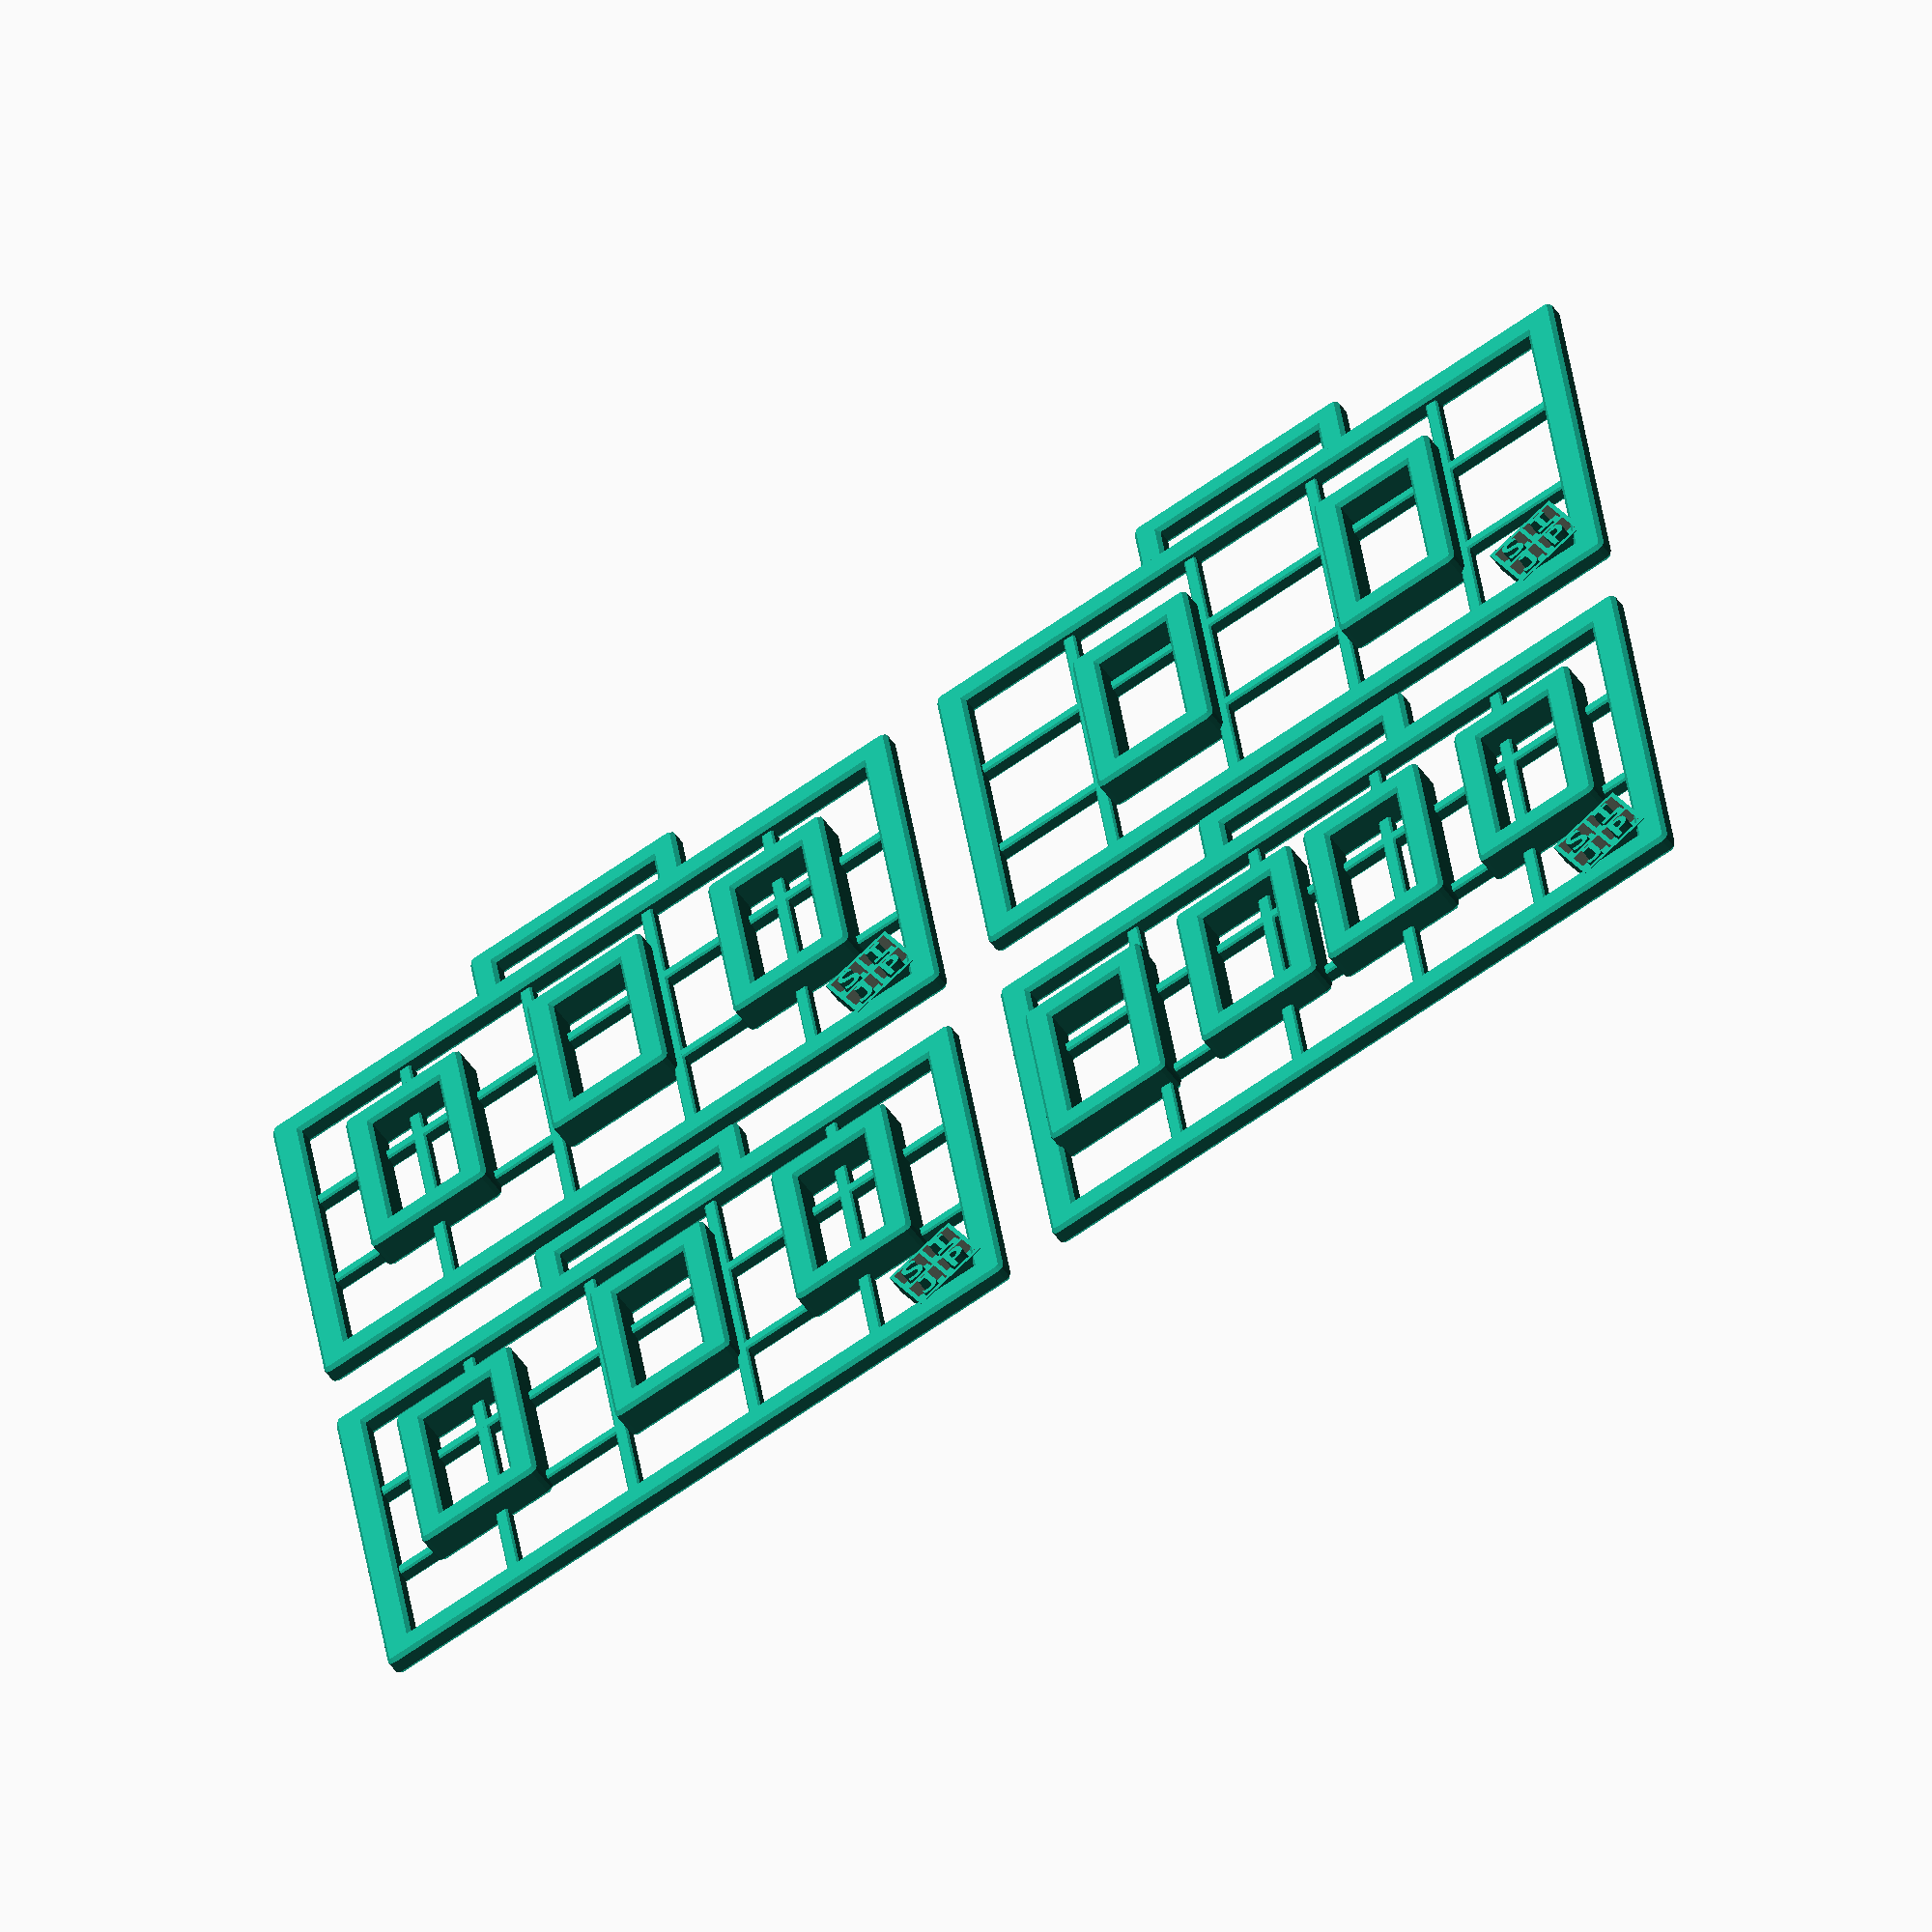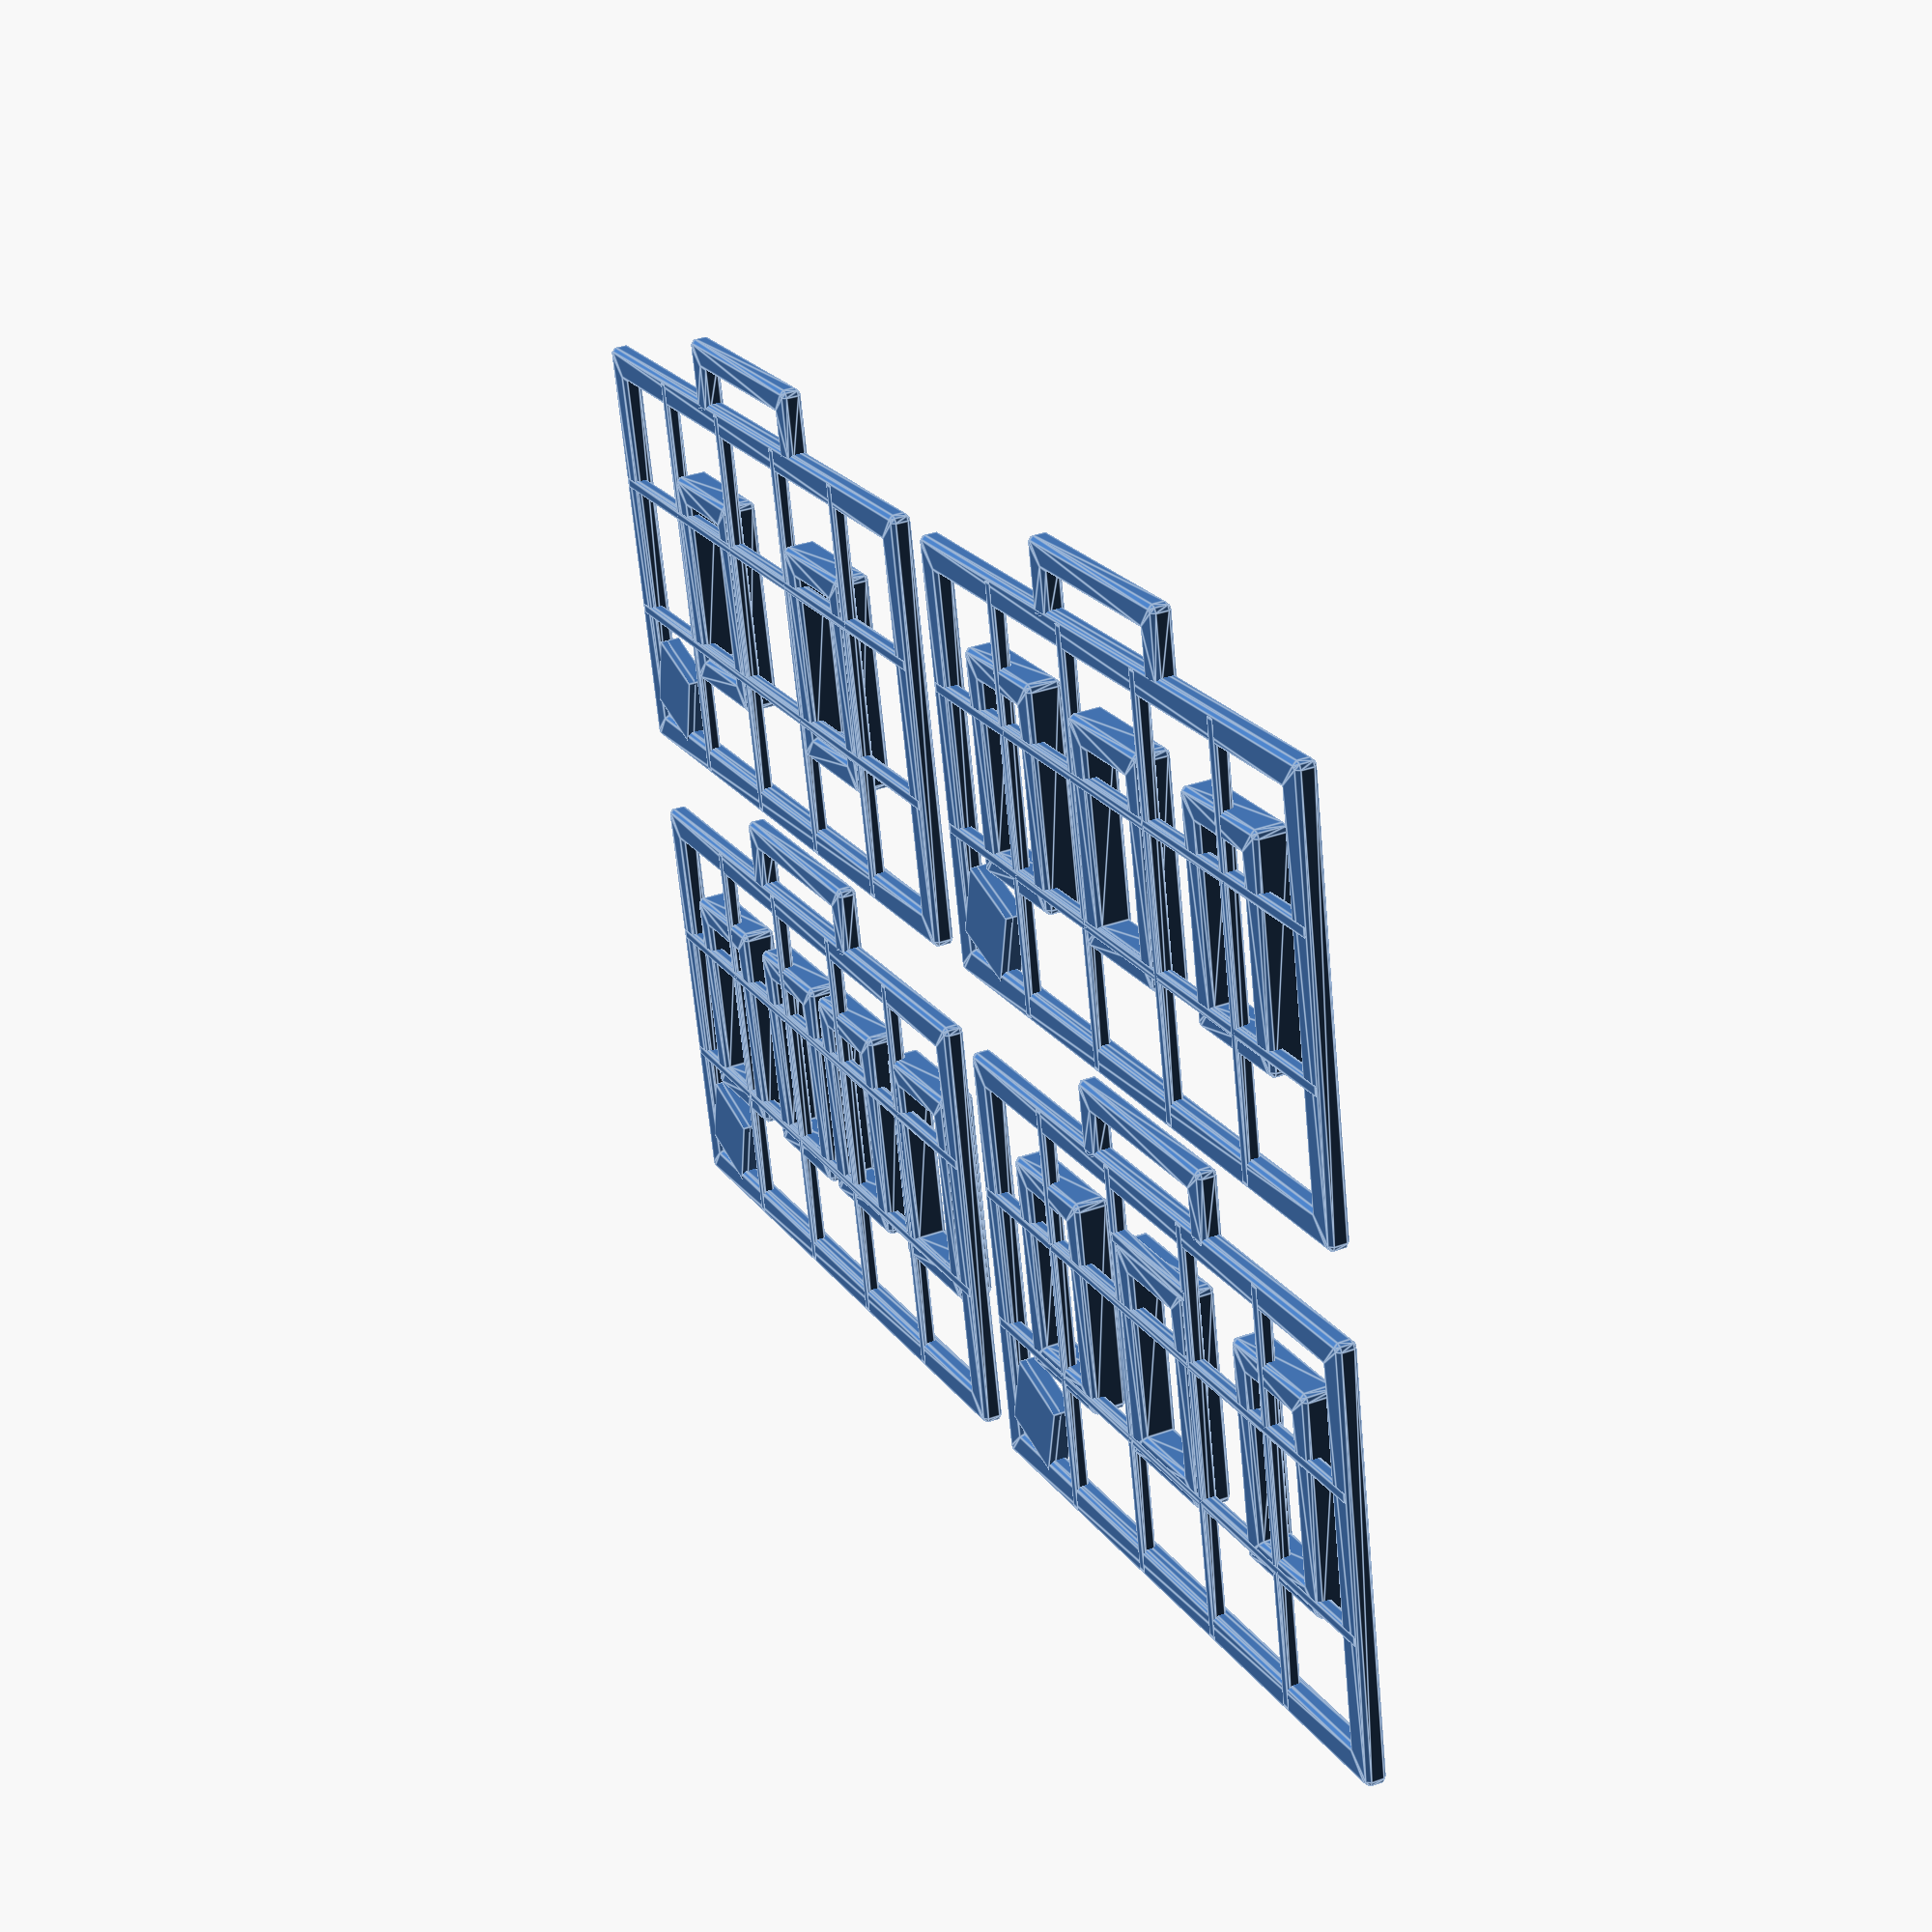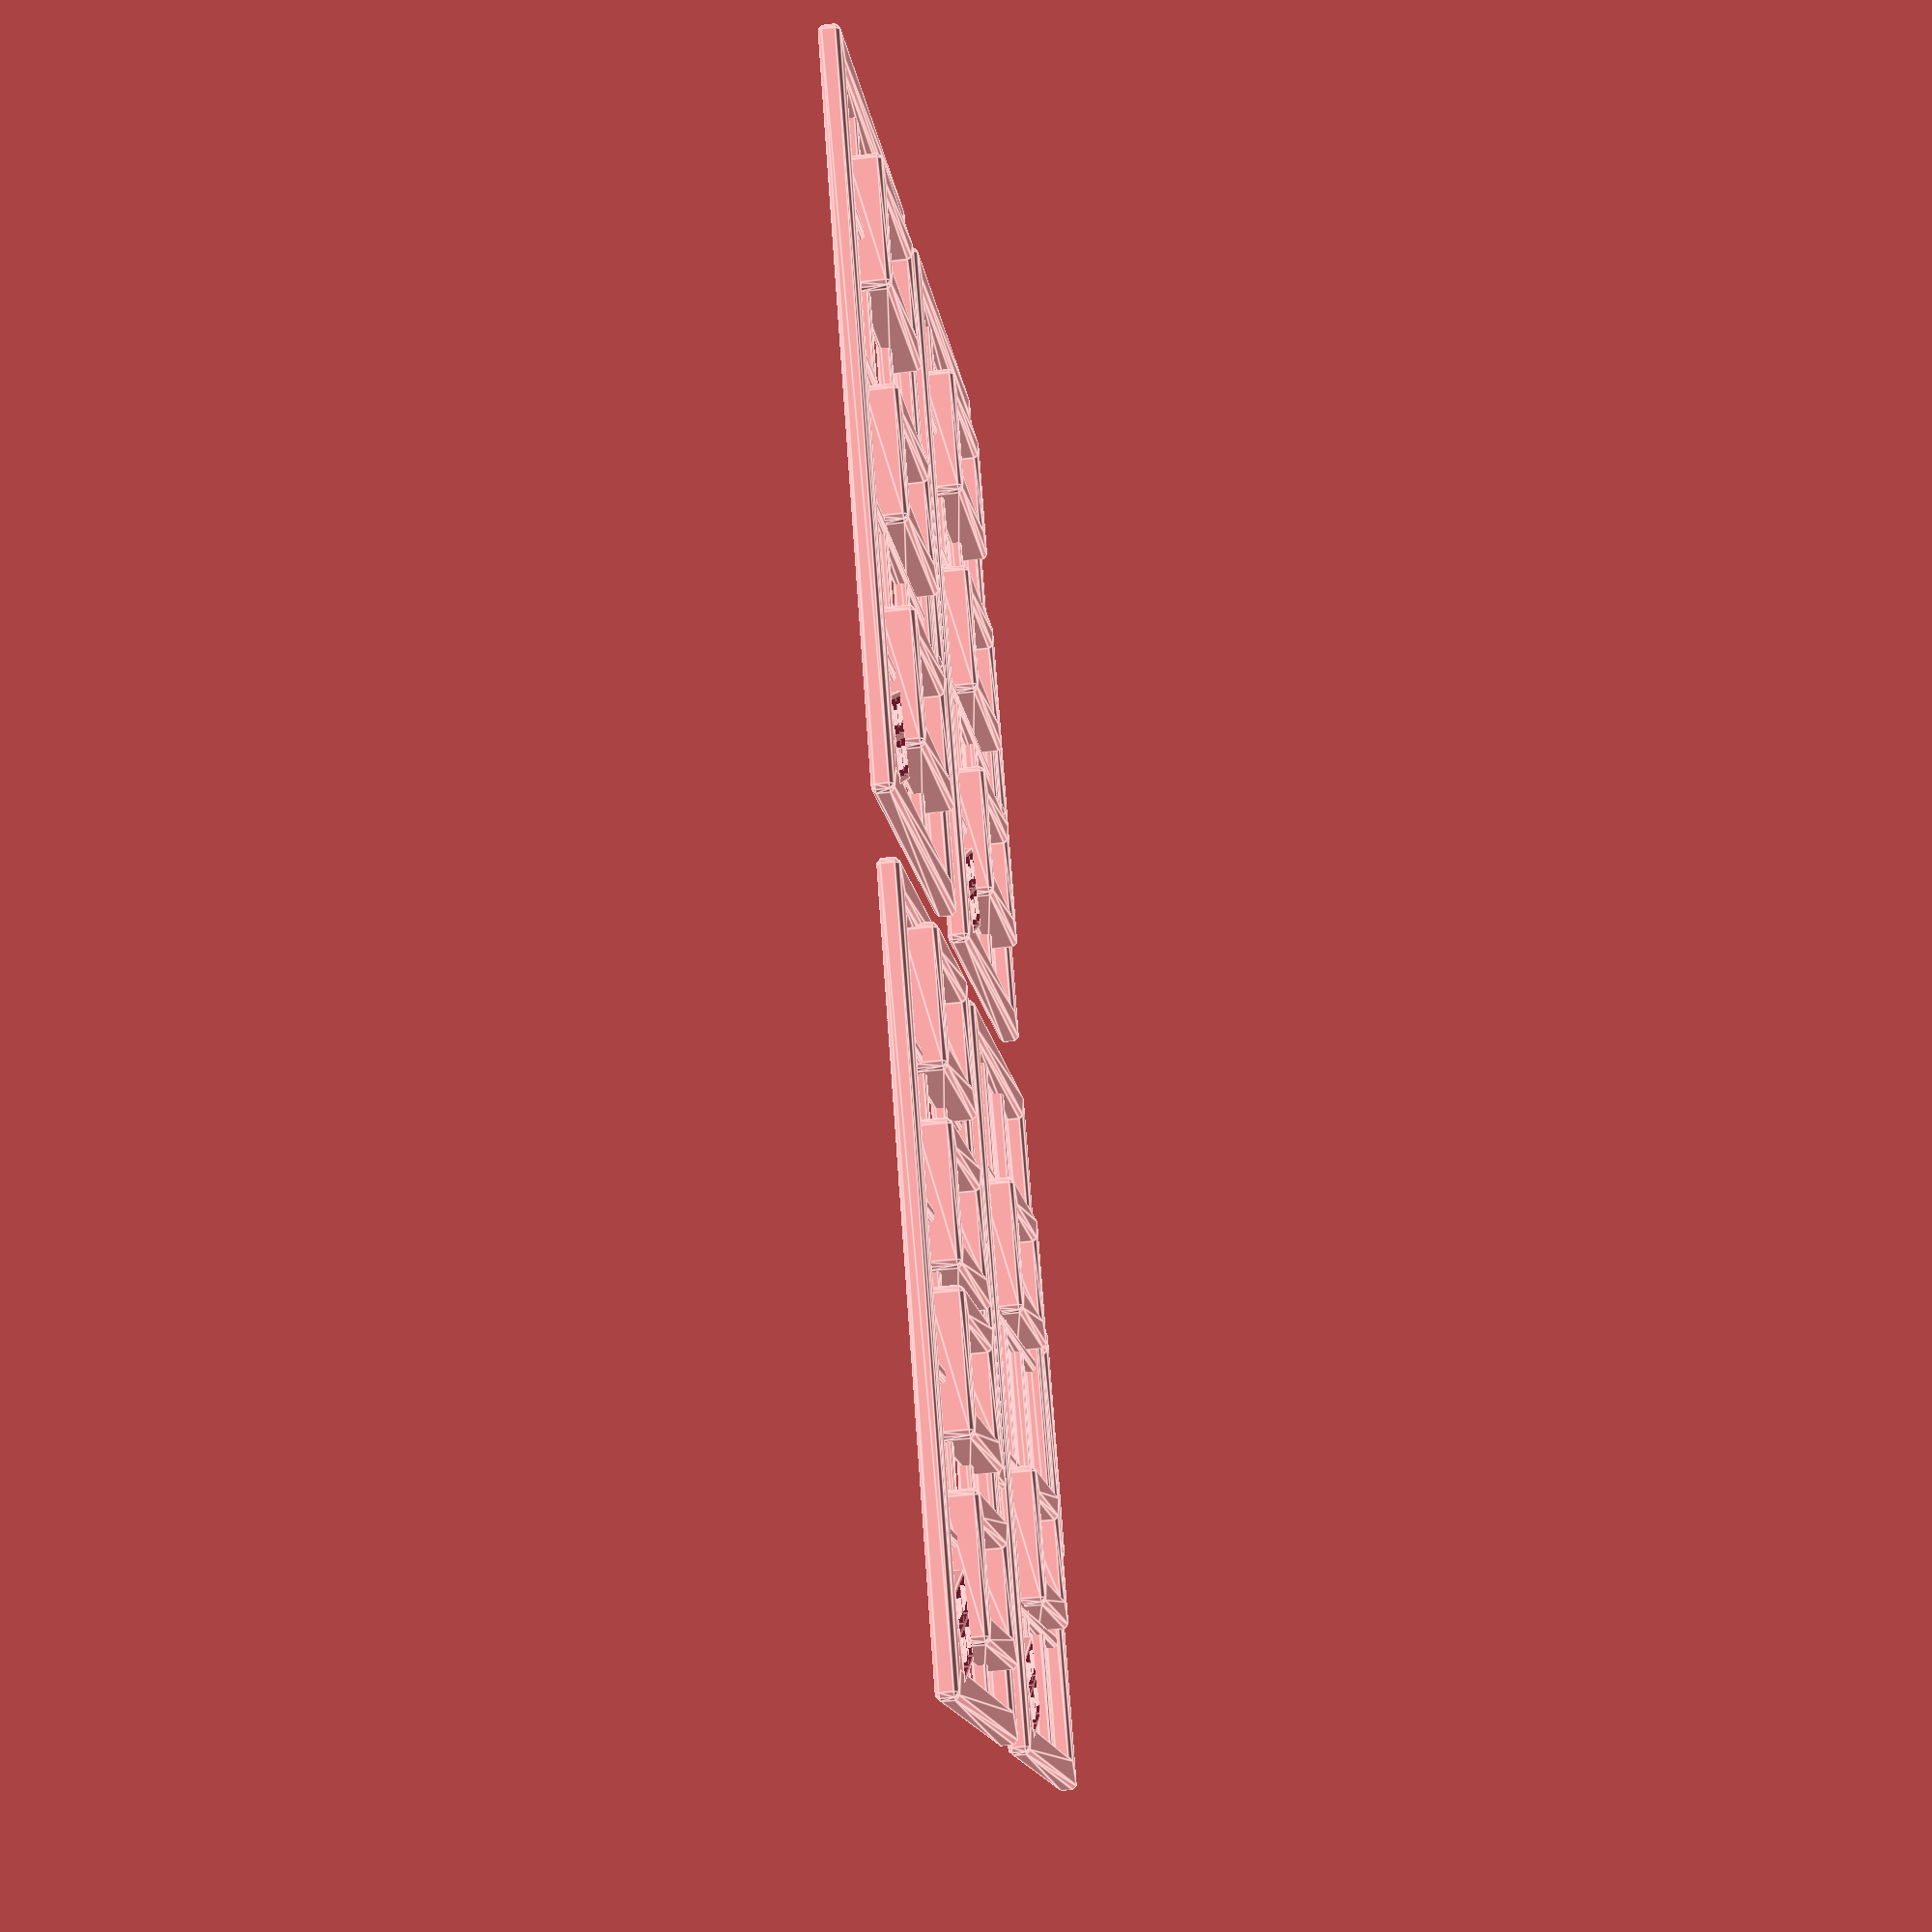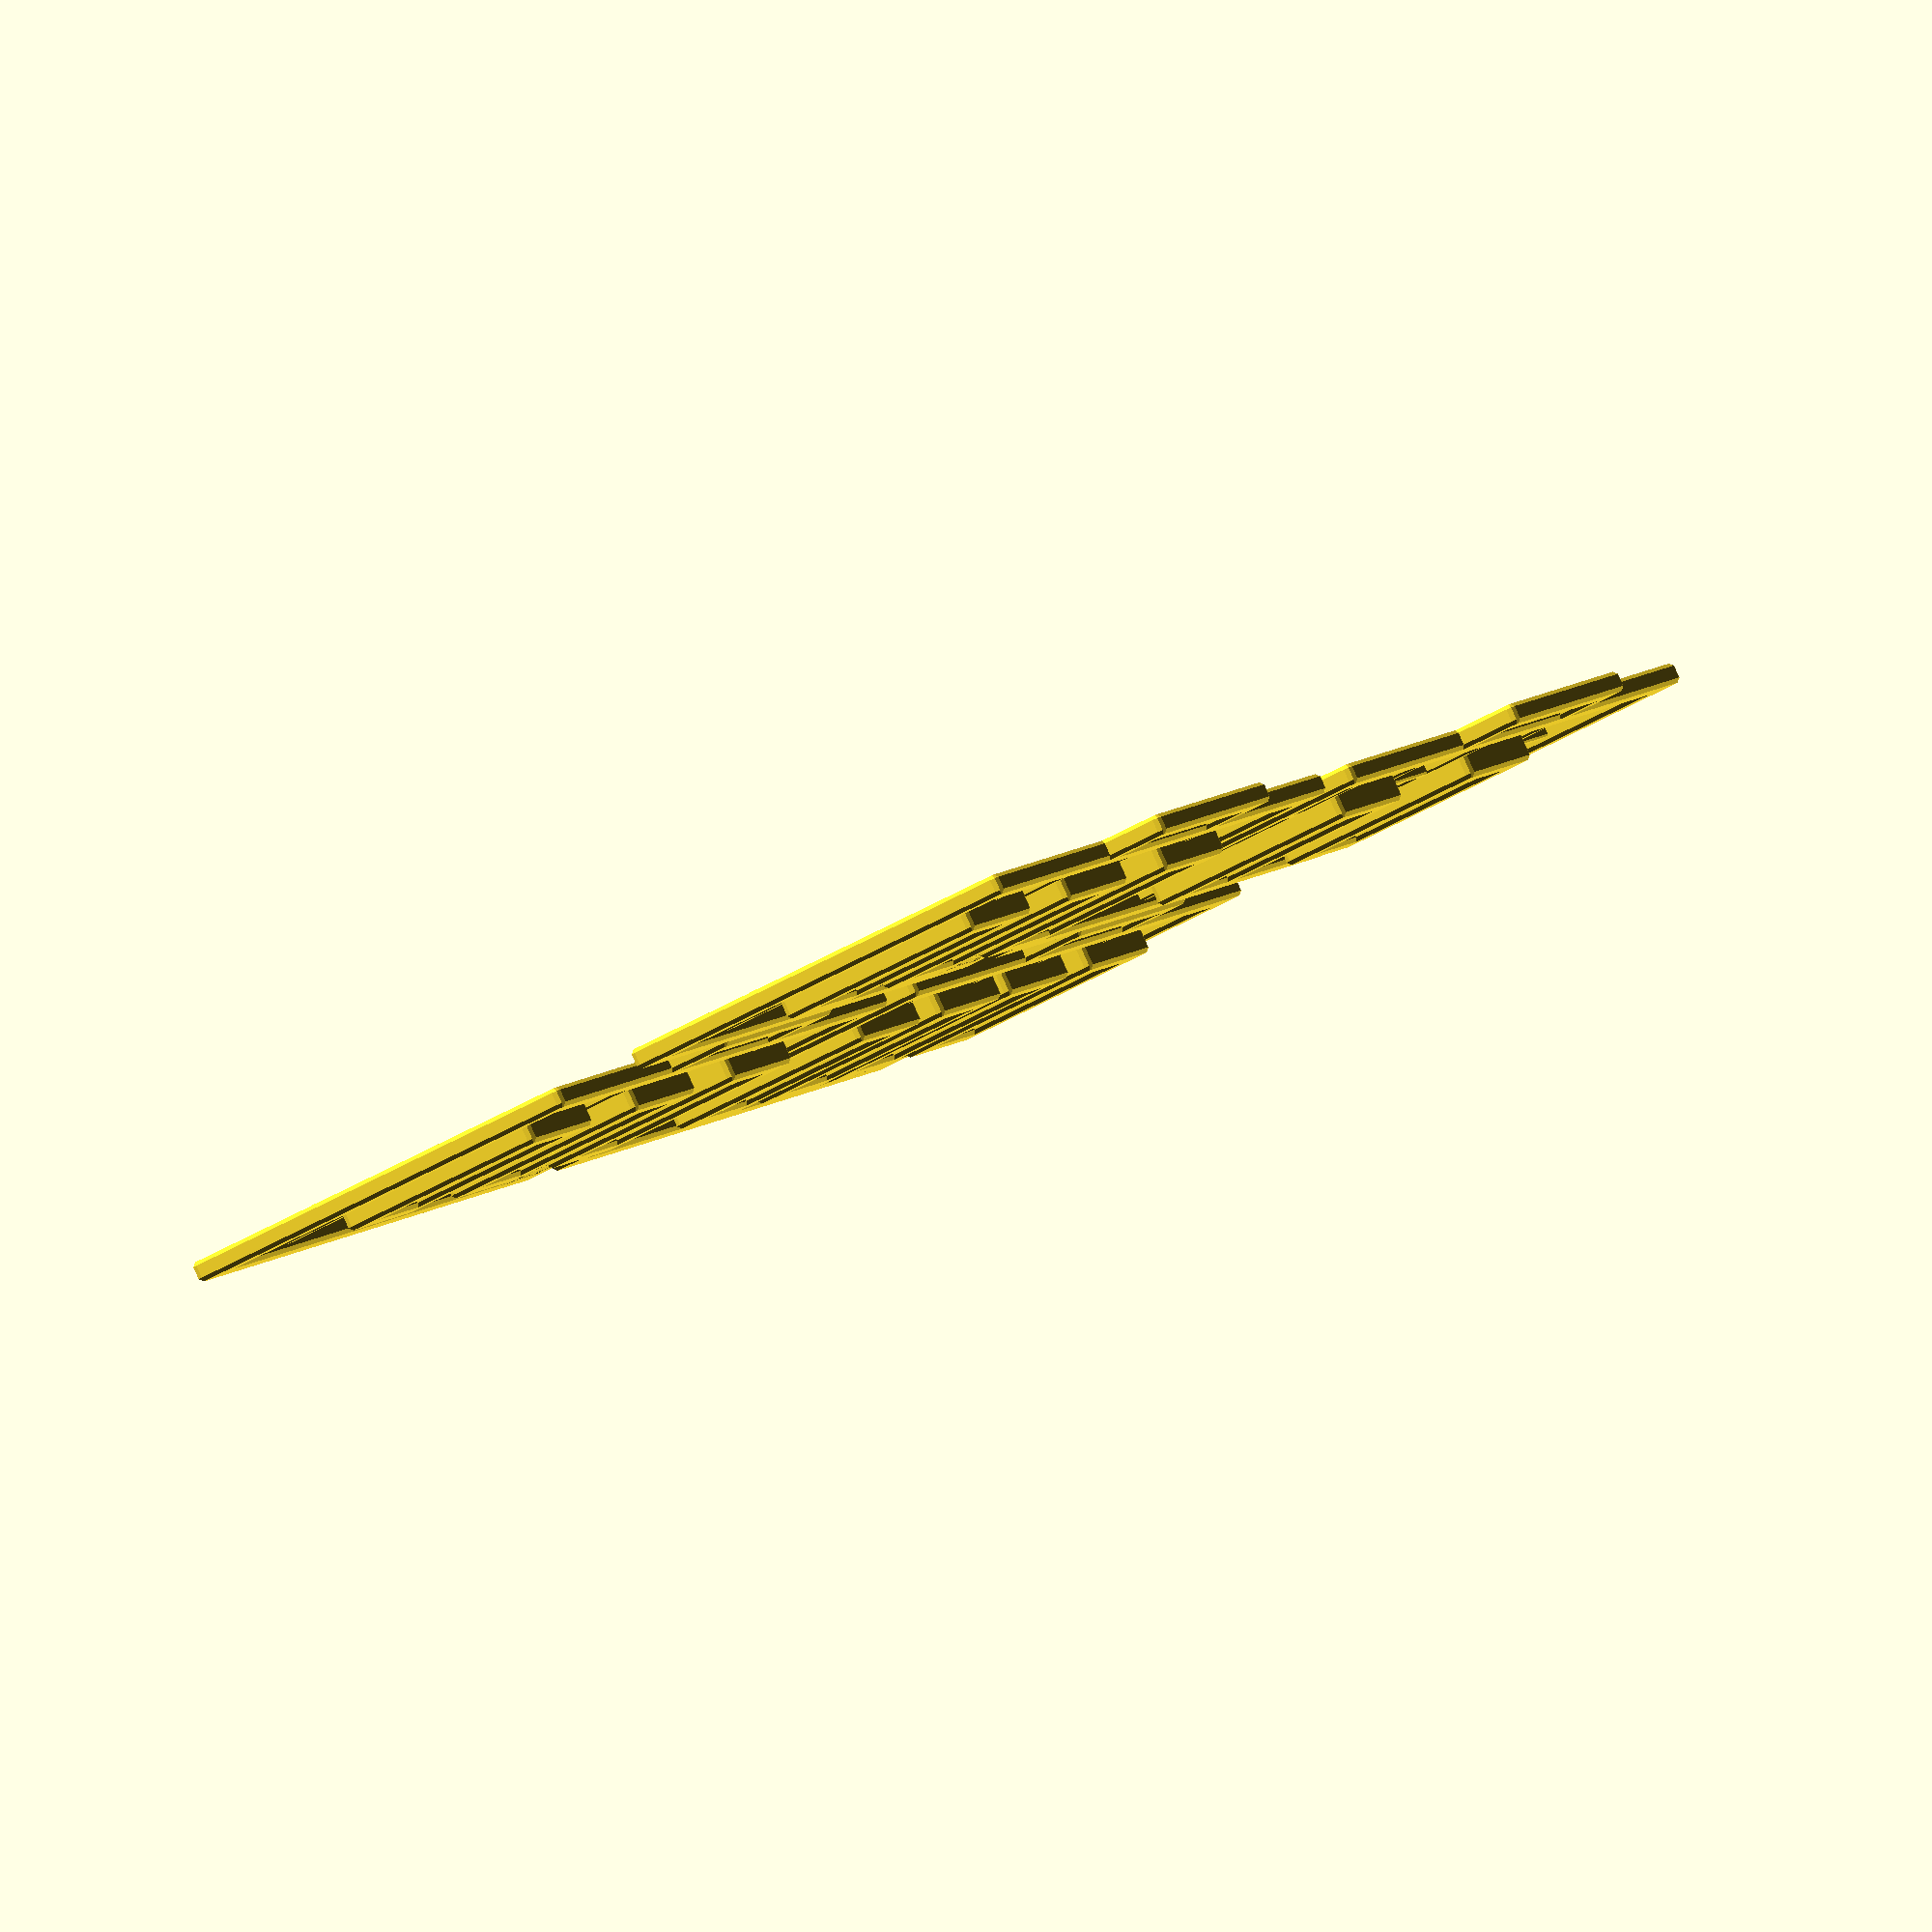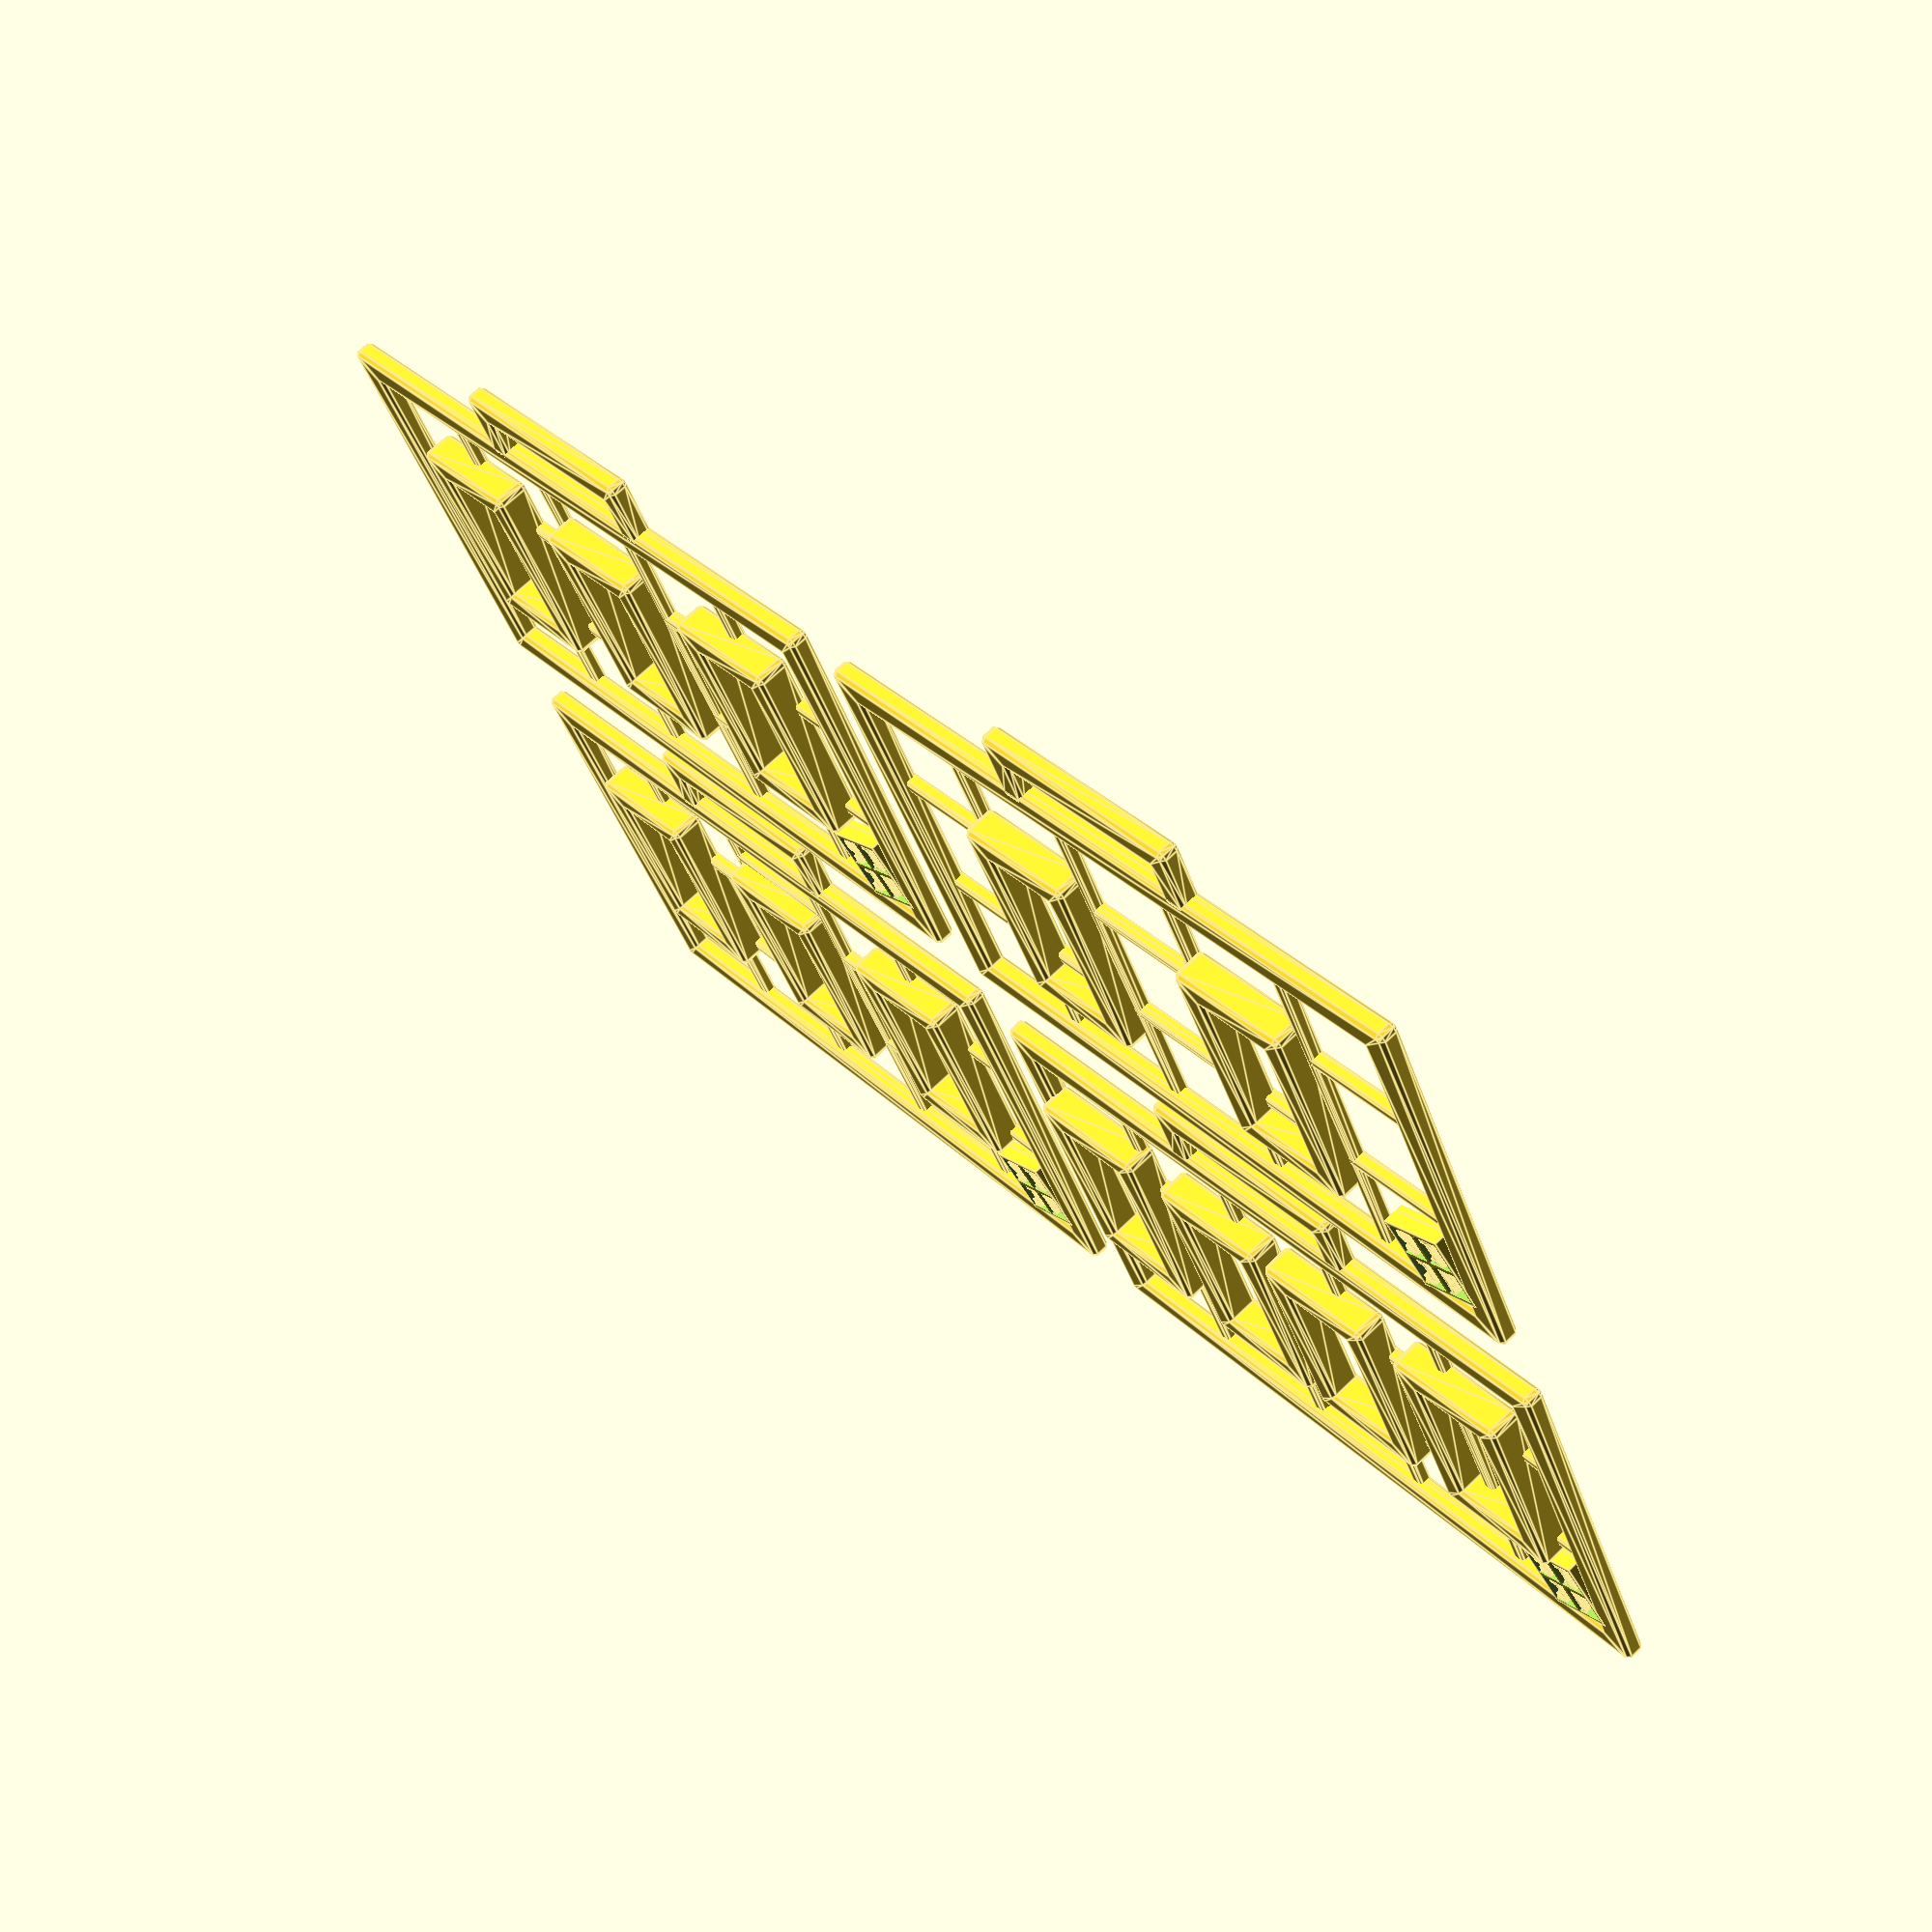
<openscad>
//
// SIJP Name Badge
// cf. max print size
//  - QIDI 225x145
//  - Shapeways 285x150 (PLA)
//

width = 100; // 名札のサイズ(X)
height = 60; // 名札のサイズ(Y)
gap_x = 20;  // 罫線の間隔(X)
gap_y = 20;  // 罫線の間隔(Y)
thick = 1;   // 罫線の太さ(mm)
thick_outer = 5;     // 名札外周の太さ(mm)
cx = width  / gap_x; // 罫線の本数(X)
cy = height / gap_y; // 罫線の本数(Y)

// 使い方
//
// 2文字版：
//   badge_2char(char1, char2, 
//               offset_x1, offset_y1, offset_x2, offset_y2, fontsize);
//
// 3文字版：
//   badge_3char(char1, char2, char3,
//               offset_x1, offset_y1, offset_x2, offset_y2,
//               offset_x3, offset_y3, fontsize);
//
// 4文字版：
//   badge_4char(char1, char2, char3, char4,
//               offset_x1, offset_y1, offset_x2, offset_y2, 
//               offset_x3, offset_y3, offset_x4, offset_y4, fontsize);
//
// where
//     charN   = N文字目の文字
//     offset_xN = N文字目の位置のX方向補正値(mm)
//     offset_yN = N文字目の位置のY方向補正値(mm)
//         where N=1,2,3,4
//     fontsize = フォントサイズ（推奨値：2文字版と3文字版は30, 4文字版は25）
//
//
// 特殊なケースに緊急対応するためのアドホック格子部品：
//   badge_support(ix, iy, direction) 
//     where
//       ix, iy = 格子座標 where ix = 0,1,2,3,4, iy = 0,1,2 ただし左下が (0,0)
//       direction = 1 (縦) or 2（横)
//      （1マスサイズの格子（縦 or 横）を追加する）


// 3文字版：2文字目が「う」の場合に横線を追加する方法
translate([0, 0]) {
    badge_3char("こ", "う", "き", -2, 1, 0, 1, 0, 1, 30);
    badge_support(2, 2, 2);
}
translate([110, 74])
    badge_2char("め", "い", 0, 0, 0, 0, 30);
translate([0, 74])
    badge_3char("た", "く", "ほ", 0, 0, 0, 0, 0, 0, 30);
translate([110, 0])
    badge_4char("り", "ゅ", "う", "た", -3, 0, -3, 0, -2, 0, -2, 0, 30);


//
// 以下、サブモジュール
//

// 名札4文字版
// charN   = N文字目の文字
// offset_xN = N文字目の位置のX方向補正値(mm)
// offset_yN = N文字目の位置のY方向補正値(mm)
//     where N=1,2,3,4
// fontsize = フォントサイズ
module badge_4char(char1, char2, char3, char4,  offset_x1, offset_y1, offset_x2, offset_y2, offset_x3, offset_y3, offset_x4, offset_y4, fontsize){
    badge_name_4char(char1, char2, char3, char4,  offset_x1, offset_y1, offset_x2, offset_y2, offset_x3, offset_y3, offset_x4, offset_y4, fontsize);
    badge_body();
}

module badge_name_4char(char1, char2, char3, char4,  offset_x1, offset_y1, offset_x2, offset_y2, offset_x3, offset_y3, offset_x4, offset_y4, fontsize){
     x1 = width/2-35+offset_x1;
     x2 = width/2-10+offset_x2;
     x3 = width/2+10+offset_x3;
     x4 = width/2+35+offset_x4;
     y1 = height*0.3+offset_y1;
     y2 = height*0.3+offset_y1;
     y3 = height*0.3+offset_y1;
     y4 = height*0.3+offset_y1;
    
     minkowski() {
        
        linear_extrude(height = 3, center = false, convexity = 10,
                           twist = 0, slices = 20, scale = 1.0) {
            translate([x1, y1, 0])
            text(text = char1, font = "IPAexゴシック", halign = "center", valign="baseline", size = fontsize);
           
            translate([x2, y2, 0])
            text(text = char2, font = "IPAexゴシック", halign = "center", valign="baseline", size = fontsize);

            translate([x3, y3, 0])
            text(text = char3, font = "IPAexゴシック", halign = "center", valign="baseline", size = fontsize);

            translate([x4, y4, 0])
            text(text = char4, font = "IPAexゴシック", halign = "center", valign="baseline", size = fontsize);

            }
        sphere(r=1.0,$fn=8);
    }
}

// 名札3文字版
// charN   = N文字目の文字
// offset_xN = N文字目の位置のX方向補正値(mm)
// offset_yN = N文字目の位置のY方向補正値(mm)
//     where N=1,2,3
// fontsize = フォントサイズ
module badge_3char(char1, char2, char3, offset_x1, offset_y1, offset_x2, offset_y2, offset_x3, offset_y3, fontsize){
    badge_name_3char(char1, char2, char3, offset_x1, offset_y1, offset_x2, offset_y2, offset_x3, offset_y3, fontsize);
    badge_body();
}


module badge_name_3char(char1, char2, char3, offset_x1, offset_y1, offset_x2, offset_y2, offset_x3, offset_y3, fontsize){
     x1 = width/2-30+offset_x1;
     x2 = width/2   +offset_x2;
     x3 = width/2+30+offset_x3;
     y1 = height*0.3+offset_y1;
     y2 = height*0.3+offset_y2;
     y3 = height*0.3+offset_y3;
    
     minkowski() {
        
        linear_extrude(height = 3, center = false, convexity = 10,
                           twist = 0, slices = 20, scale = 1.0) {
            translate([x1, y1, 0])
            text(text = char1, font = "IPAexゴシック", halign = "center", valign="baseline", size = fontsize);
           
            translate([x2, y2, 0])
            text(text = char2, font = "IPAexゴシック", halign = "center", valign="baseline", size = fontsize);

            translate([x3, y3, 0])
            text(text = char3, font = "IPAexゴシック", halign = "center", valign="baseline", size = fontsize);
            }
        sphere(r=1.0, $fn=8);
    }
}

// 名札2文字版
// charN   = N文字目の文字
// offset_xN = N文字目の位置のX方向補正値(mm)
// offset_yN = N文字目の位置のY方向補正値(mm)
//     where N=1,2
// fontsize = フォントサイズ
module badge_2char(char1, char2, offset_x1, offset_y1, offset_x2, offset_y2, fontsize){
    badge_name_2char(char1, char2, offset_x1, offset_y1, offset_x2, offset_y2, fontsize);
    badge_body();
}

module badge_name_2char(char1, char2, offset_x1, offset_y1, offset_x2, offset_y2, fontsize){
    x1 = width/2-20+offset_x1;
    y1 = height/2  +offset_y1;
    x2 = width/2+20+offset_x1;
    y2 = height/2  +offset_y2;
    
    minkowski() {
        linear_extrude(height = 3, center = false, convexity = 10,
                           twist = 0, slices = 20, scale = 1.0) {
            translate([x1, y1, 0])
                text(text = char1, font = "IPAexゴシック", halign = "center", valign="center", size = fontsize);
           
            translate([x2, y2, 0])
                text(text = char2, font = "IPAexゴシック", halign = "center", valign="center", size = fontsize);

            }
        sphere(r=1.0, $fn=8);
    }
}


// 特殊なケースに緊急対応するためのアドホック格子部品
// 1マスサイズの格子（縦 or 横）を追加する
//
// badge_support(ix, iy, direction) 
//     ix, iy = 格子座標 where ix = 0,1,2,3,4, iy = 0,1,2 左下が (0,0)
//     direction = 1 (縦) or 2 （横)
//
module badge_support(ix, iy, direction) {

    translate([0, 0, -0.5])
    minkowski() {
        linear_extrude(height = 1, center = false, convexity = 10,
                           twist = 0, slices = 20, scale = 1.0) {

            if (direction == 1) {
                translate([gap_x/2+ix*gap_x-thick/2, iy*gap_y, -0.5])
                   square([thick, gap_y]);
            }
            if (direction == 2) {
                translate([ix*gap_x, gap_y/2+iy*gap_y-thick/2, 0])
                   square([gap_x, thick]);
            }
        }
        sphere(r=0.5, $fn=8);
    }      

}


//
// 名札の本体
//

module badge_body() {
    // SIJPロゴ
    translate([width-12, 2])
       rotate([0, 0, 20]) scale([1.0,1.0,2.0]) logo(15, 15);

    // ストラップ取り付け部
    minkowski() {
        linear_extrude(height = 1, center = false, convexity = 10,
                           twist = 0, slices = 20, scale = 1.0) {
            translate([width/2-16, height+7])
                    square([32, 2]);
            translate([width/2-15-1, height])
                    square([2, 7]);
            translate([width/2+15-1, height])
                    square([2, 7]);
        }
        sphere(r=1.0, $fn=8);
    }

    // 外周
    minkowski() {
        linear_extrude(height = 1, center = false, convexity = 10,
                           twist = 0, slices = 20, scale = 1.0) {
            difference(){
                square([width, height]);
                translate([thick_outer/2, thick_outer/2])
                    square([width-thick_outer, height-thick_outer]);
            }
        }
        sphere(r=1.0, $fn=8);
    }

    // 格子（縦）
    translate([0, 0, -0.5])
    minkowski() {
        linear_extrude(height = 1, center = false, convexity = 10,
                           twist = 0, slices = 20, scale = 1.0) {

           for (ix = [1:cx-1]) {
                translate([ix*gap_x-thick/2, 0, -0.5])
                   square([thick, height]);
           }

        }
        sphere(r=0.5, $fn=8);
    }      

    // 格子（横）
    translate([0, 0, -0.5])
    minkowski() {
        linear_extrude(height = 1.0, center = false, convexity = 10,
                           twist = 0, slices = 20, scale = 1.0) {

           for (iy = [1:cy-1]) {
                translate([0, iy*gap_y-thick/2, 0])
                   square([width, thick]);
           }
        }
        sphere(r=0.5, $fn=8);
    }      
}


//
// SIJP logo
//
module logo(w, h) {
    t = 1;
    cx = w/2;
    cy = h/2;
    px = 12;
    py = 12;

    translate([0, 0, -0.5]) cube([11, 11, 0.5]);
    difference() {
        translate([0, 0, 0]) cube([11, 11, 1]);
        union() {
            translate([0.6, 0.6, -0.2]) cube([4.6, 4.6, 1.4]);
            translate([5.8, 0.6, -0.2]) cube([4.6, 4.6, 1.4]);
            translate([5.8, 5.8, -0.2]) cube([4.6, 4.6, 1.4]);
            translate([0.6, 5.8, -0.2]) cube([4.6, 4.6, 1.4]);
        }
    }
    linear_extrude(height = 1, center = false, convexity = 10,
                           twist = 0, slices = 20, scale = 1.0) {
        translate([2.8, 6.3, 0])
            text(text = "S", font = "Consolas:style=Bold", halign = "center", valign="baseline", size = 4);
        
        translate([8.0, 6.3, 0])
            text(text = "I", font = "Consolas:style=Bold", halign = "center", valign="baseline", size = 4);

        translate([2.8, 1.1, 0])
            text(text = "J", font = "Consolas:style=Bold", halign = "center", valign="baseline", size = 4);
        
        translate([8.0, 1.1, 0])
            text(text = "P", font = "Consolas:style=Bold", halign = "center", valign="baseline", size = 4);
    }                      
}                    




</openscad>
<views>
elev=232.9 azim=171.9 roll=145.7 proj=o view=solid
elev=325.2 azim=12.3 roll=244.3 proj=p view=edges
elev=224.7 azim=239.6 roll=261.8 proj=p view=edges
elev=273.8 azim=61.5 roll=335.9 proj=o view=wireframe
elev=291.0 azim=333.9 roll=46.0 proj=p view=edges
</views>
